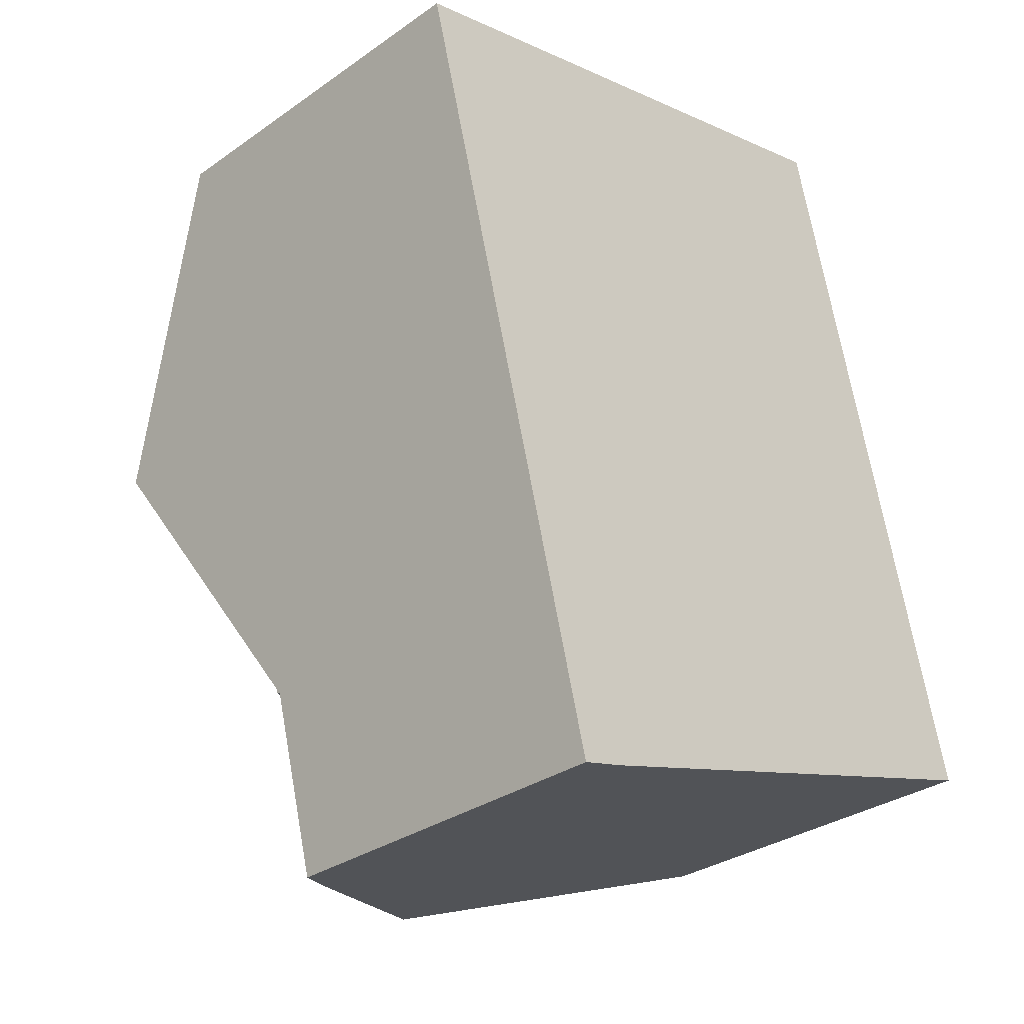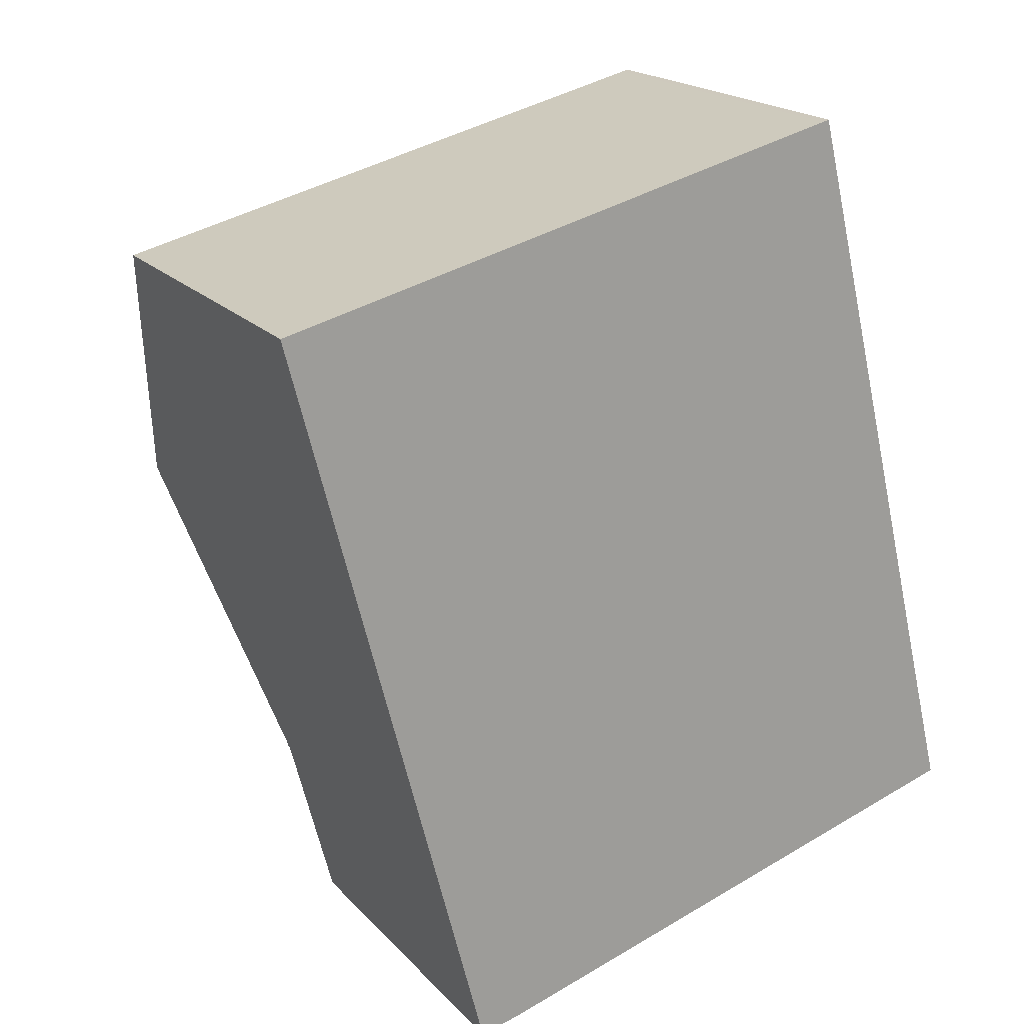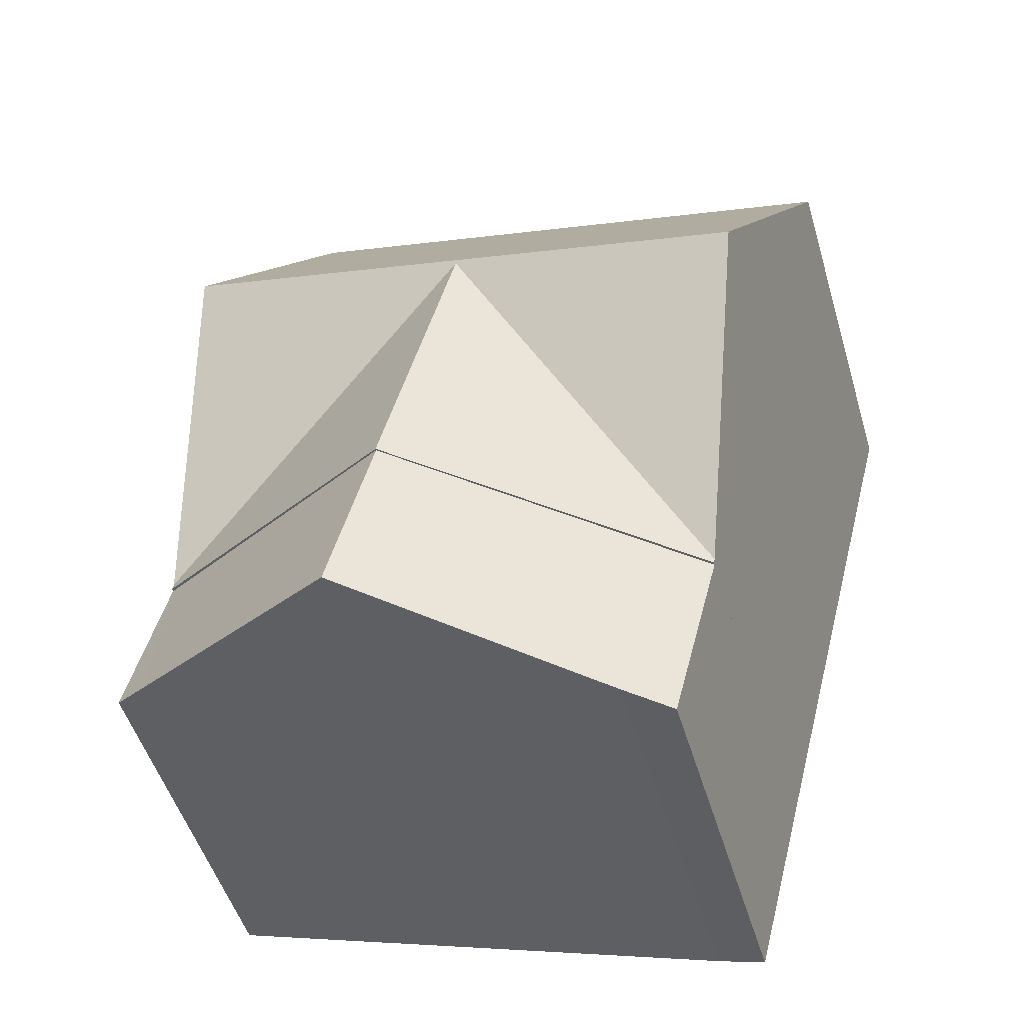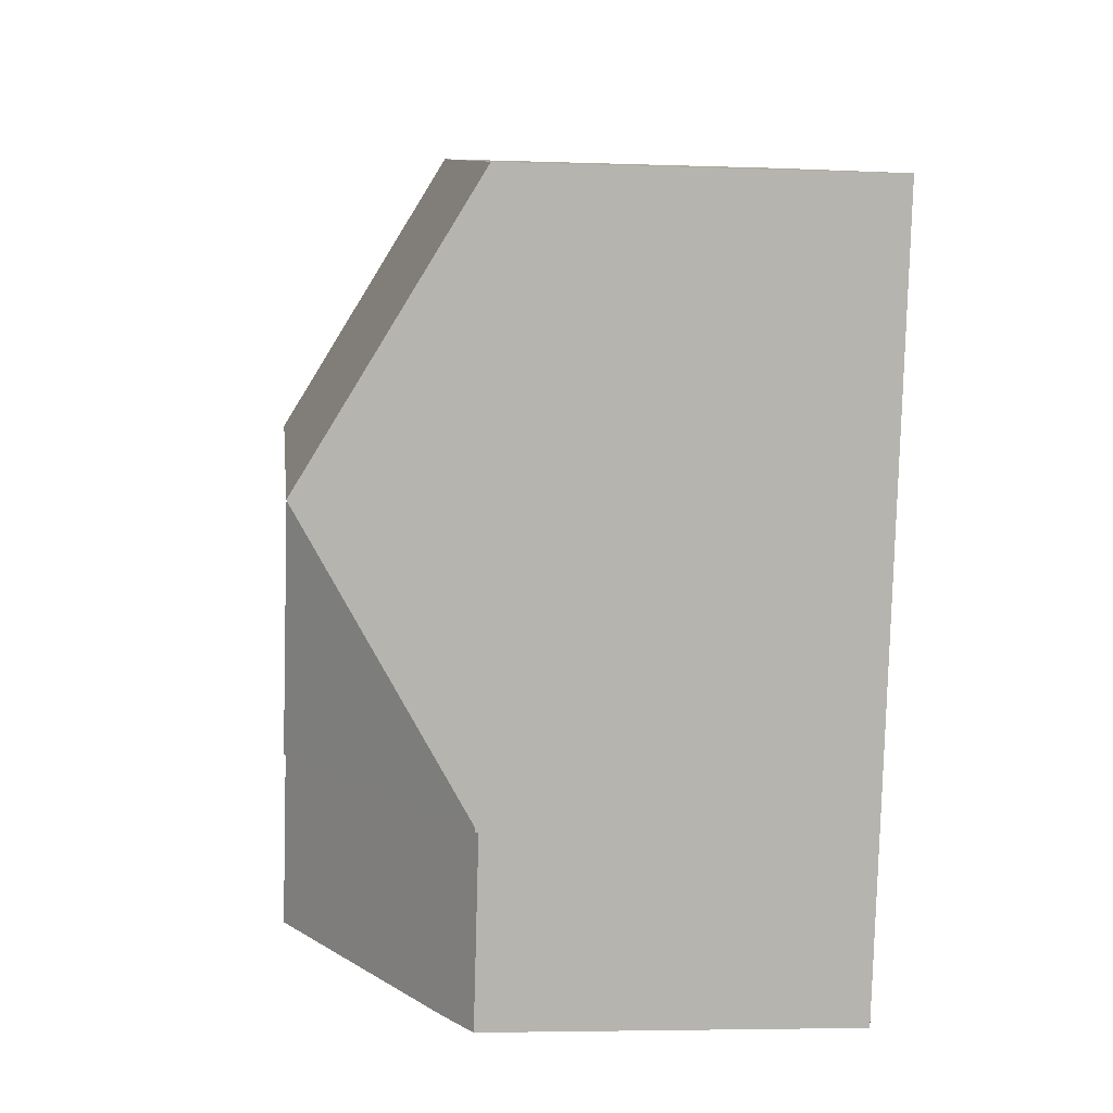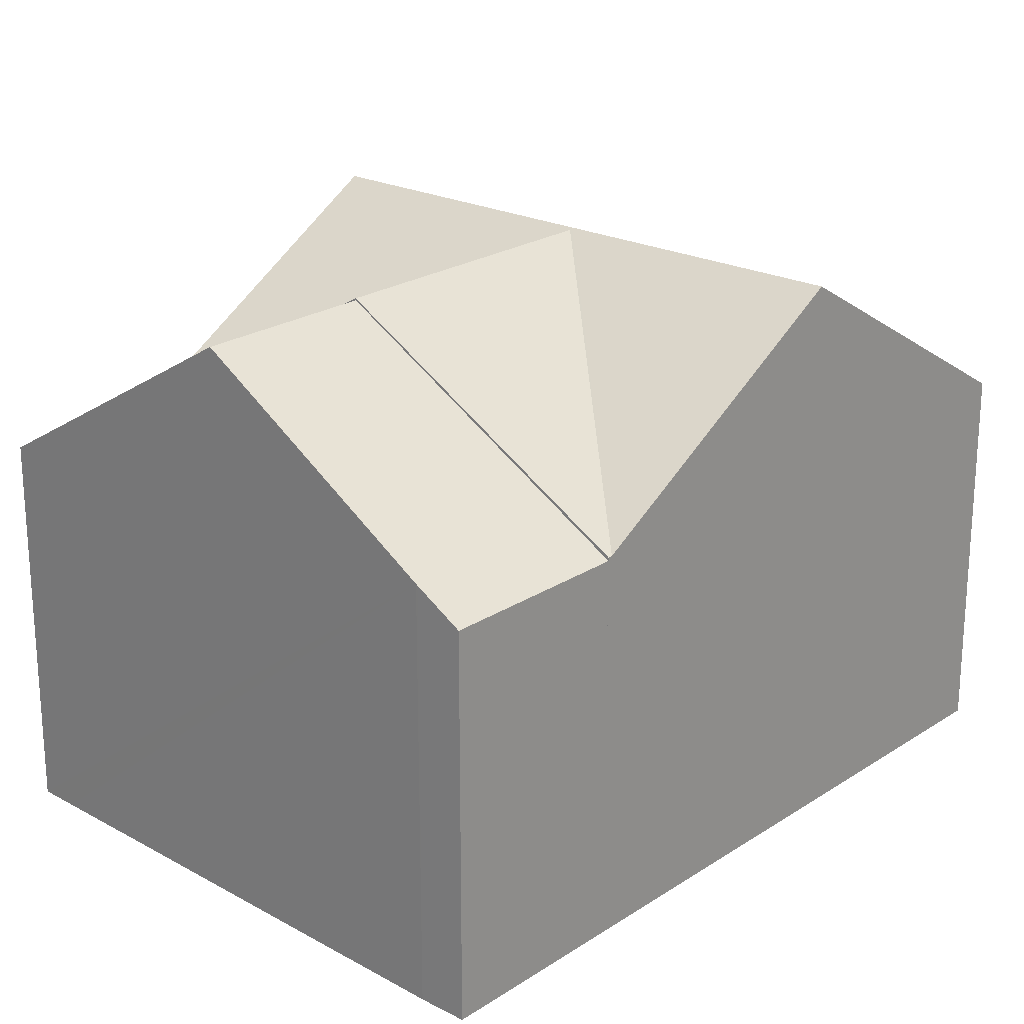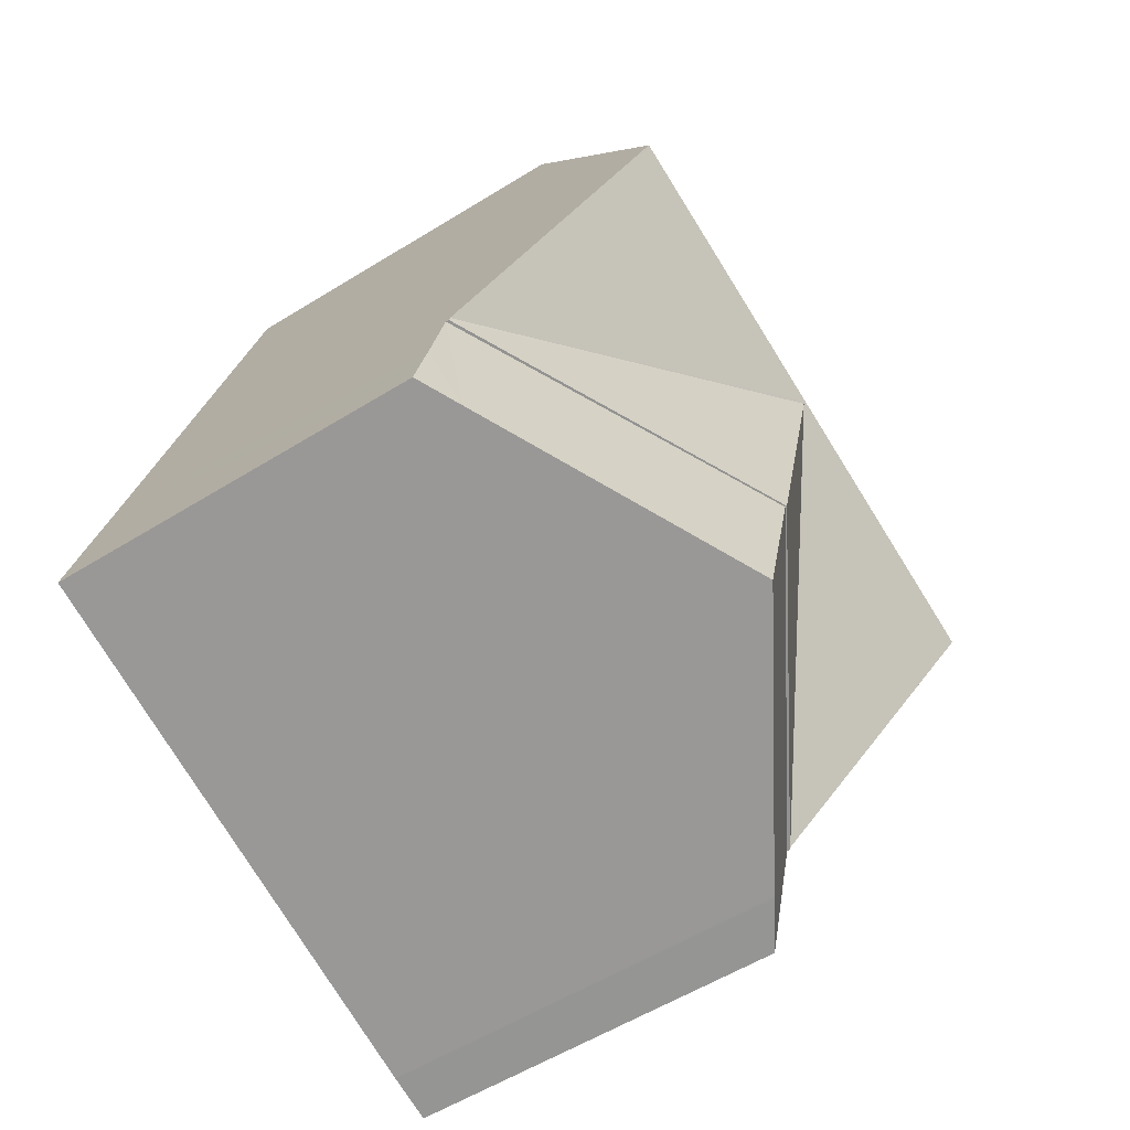
<metadata>
{"format":"obj","ext":"obj","renderer":"f3d","projection":"perspective","resolution":1024,"background":"white","views":[{"elev":-31.5,"azim":-45.3,"up":"+Z"},{"elev":19.3,"azim":-28.8,"up":"+Z"},{"elev":-50.3,"azim":-163.6,"up":"+Z"},{"elev":-4.8,"azim":-96.5,"up":"+Z"},{"elev":22.4,"azim":-152.9,"up":"+Y"},{"elev":-56.3,"azim":123.0,"up":"+Z"}]}
</metadata>
<code>
v  13.64 10.09 0.125
v  12.74 8.248 3.165
v  12.88 8.248 3.2
v  6.372 8.248 1.582
v  14.44 12.06 -3.174
v  0 8.248 5.05e-16
v  8.022 12.06 -4.769
v  1.65 12.06 -6.351
v  15.99 8.273 -9.507
v  8.039 12.02 -4.835
v  3.301 8.248 -12.7
v  16.02 8.274 -9.646
v  9.698 12.02 -11.22
v  3.326 8.248 -12.8
v  3.326 7.837e-16 -12.8
v  3.301 7.778e-16 -12.7
v  1.65 3.889e-16 -6.351
v  0 0 0
v  6.372 -9.687e-17 1.582
v  12.74 -1.938e-16 3.165
v  12.88 -1.959e-16 3.2
v  13.64 -7.654e-18 0.125
v  15.99 5.821e-16 -9.507
v  16.02 5.906e-16 -9.646
v  14.44 1.944e-16 -3.174
v  9.698 6.868e-16 -11.22
v  9.698 11.98 -11.22
v  16.04 8.741 -13.38
v  10.68 11.98 -14.99
v  16.02 8.205 -9.646
v  16.49 8.222 -11.54
v  16.88 8.231 -13.12
v  6.45 9.425 -16.26
v  3.326 8.178 -12.8
v  5.389 8.784 -16.58
v  5.349 8.76 -16.59
v  4.378 8.178 -16.85
v  4.36 8.178 -16.78
v  16.88 8.034e-16 -13.12
v  16.49 7.067e-16 -11.54
v  16.04 8.19e-16 -13.38
v  6.45 9.956e-16 -16.26
v  5.389 1.015e-15 -16.58
v  10.68 9.177e-16 -14.99
v  4.378 1.032e-15 -16.85
v  5.349 1.016e-15 -16.59
v  4.36 1.027e-15 -16.78
g defaultobject
f 1 2 3
f 2 1 4
f 4 1 5
f 4 5 6
f 6 5 7
f 6 7 8
f 9 7 5
f 7 9 10
f 7 10 11
f 7 11 8
f 12 10 9
f 10 12 13
f 14 10 13
f 10 14 11
f 15 11 14
f 11 15 8
f 8 15 6
f 6 15 16
f 6 16 17
f 6 17 18
f 18 4 6
f 4 18 19
f 4 19 2
f 2 19 20
f 2 20 3
f 3 20 21
f 21 1 3
f 1 21 5
f 5 21 9
f 9 21 22
f 9 22 12
f 12 22 23
f 12 23 24
f 23 22 25
f 12 14 13
f 14 12 15
f 15 12 26
f 26 12 24
f 20 22 21
f 22 20 19
f 22 19 25
f 25 19 23
f 23 19 18
f 23 18 24
f 24 18 17
f 24 17 26
f 26 17 16
f 26 16 15
f 27 28 29
f 28 27 30
f 28 30 31
f 28 31 32
f 33 27 29
f 27 33 34
f 34 33 35
f 34 35 36
f 34 36 37
f 34 37 38
f 34 30 27
f 30 34 24
f 24 34 26
f 26 34 15
f 24 31 30
f 31 24 32
f 32 24 39
f 39 24 40
f 39 28 32
f 28 39 29
f 29 39 33
f 33 39 35
f 35 39 41
f 35 41 42
f 35 42 43
f 42 41 44
f 43 36 35
f 36 43 37
f 37 43 45
f 45 43 46
f 45 38 37
f 38 45 34
f 34 45 15
f 15 45 47
f 46 47 45
f 47 46 15
f 15 46 26
f 26 46 43
f 26 43 42
f 26 42 44
f 26 44 41
f 26 41 24
f 24 41 40
f 40 41 39

</code>
